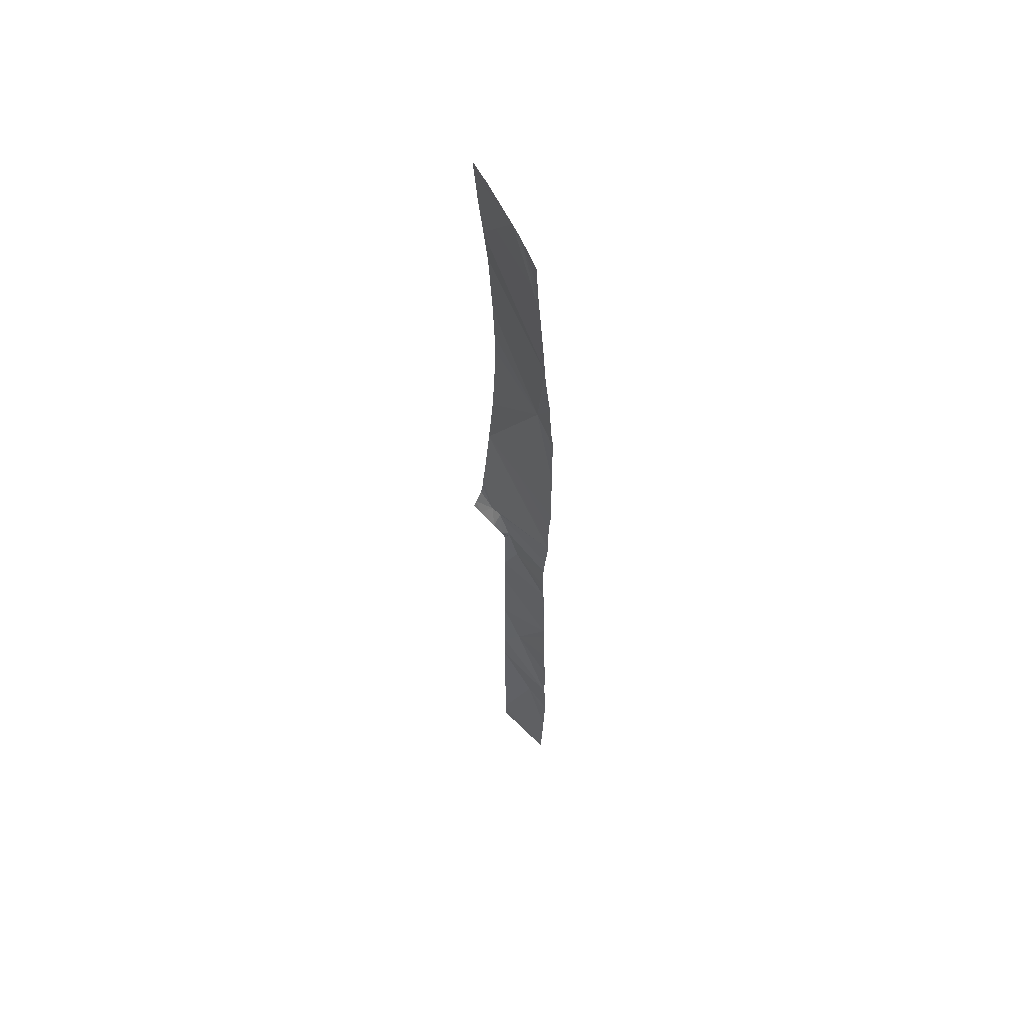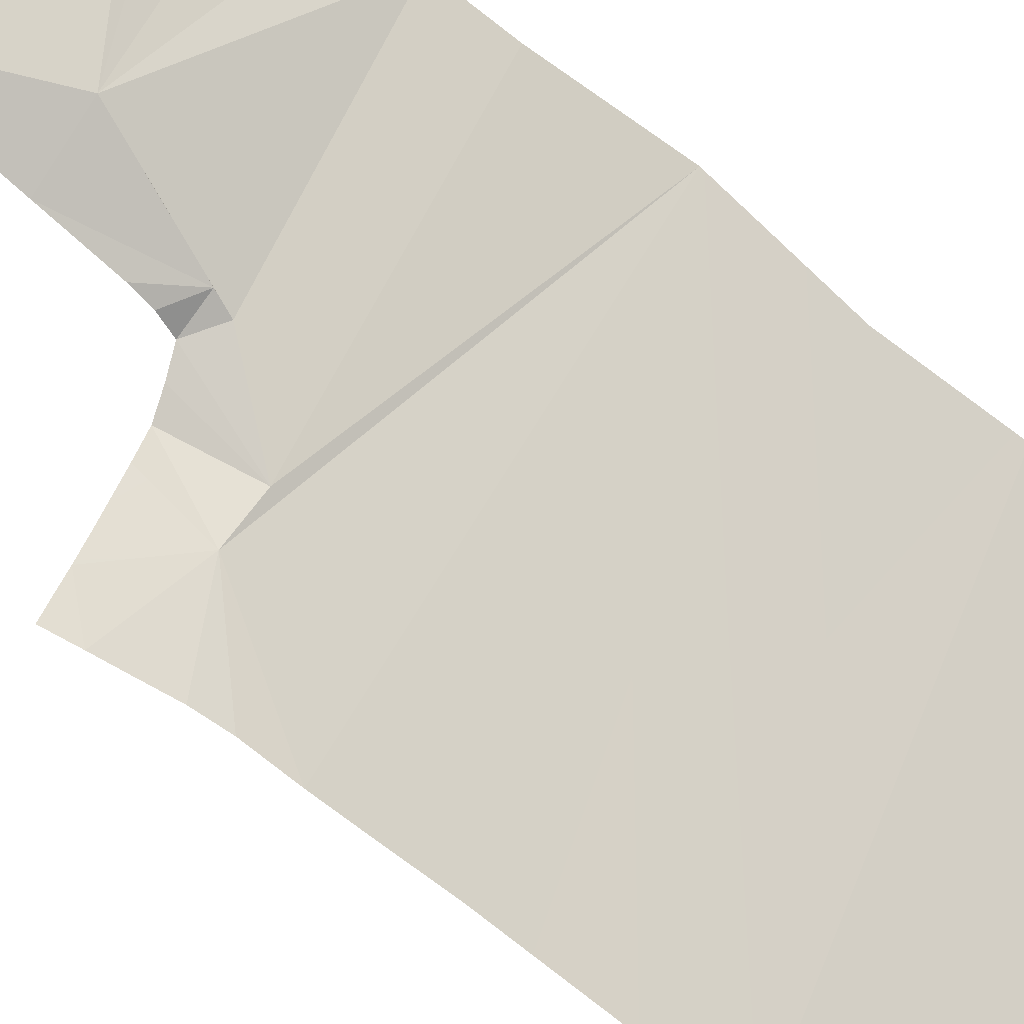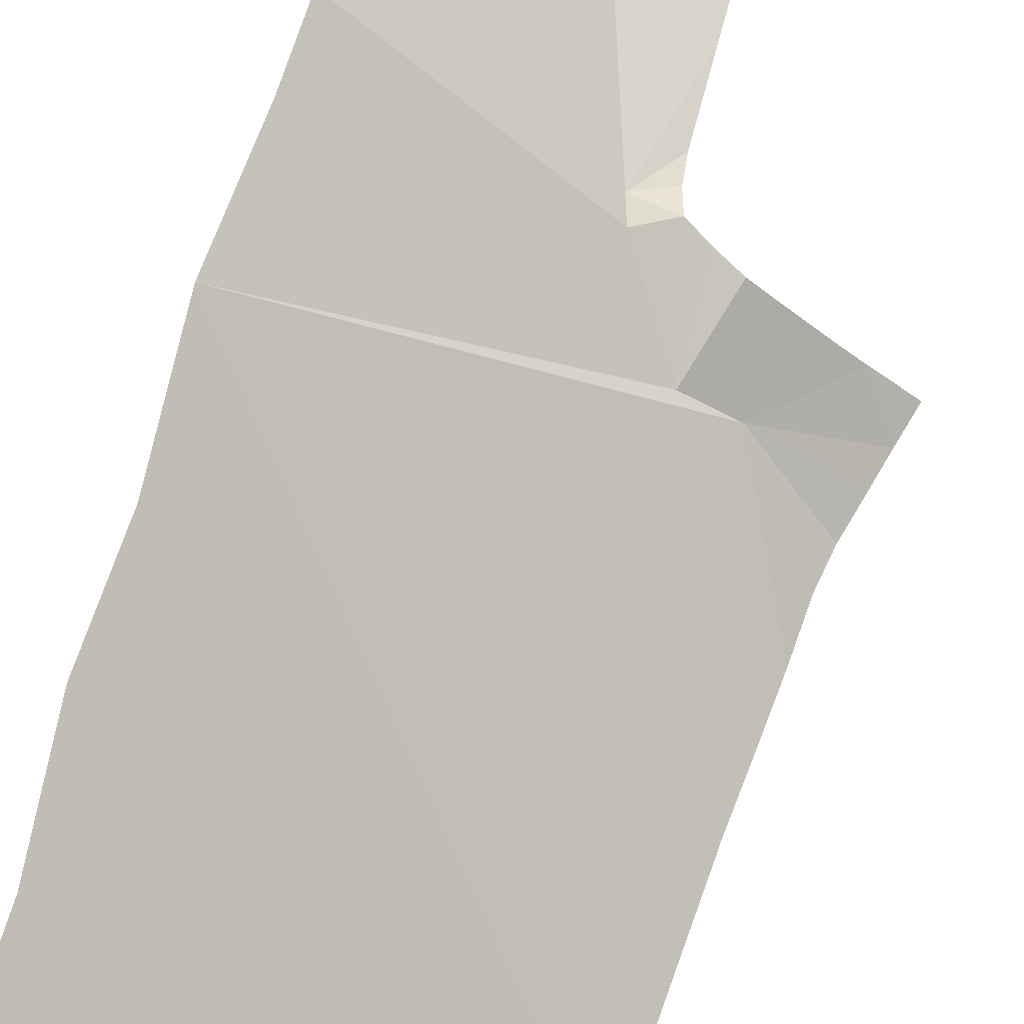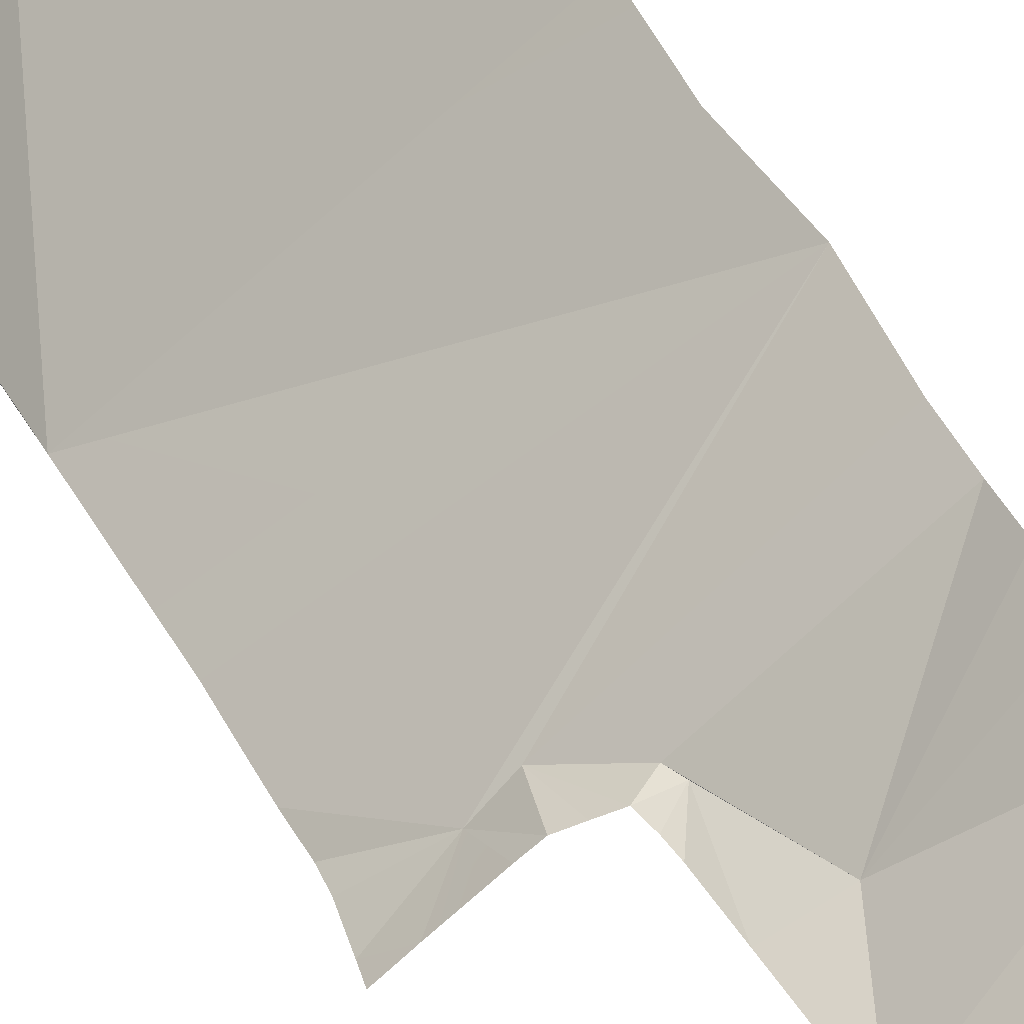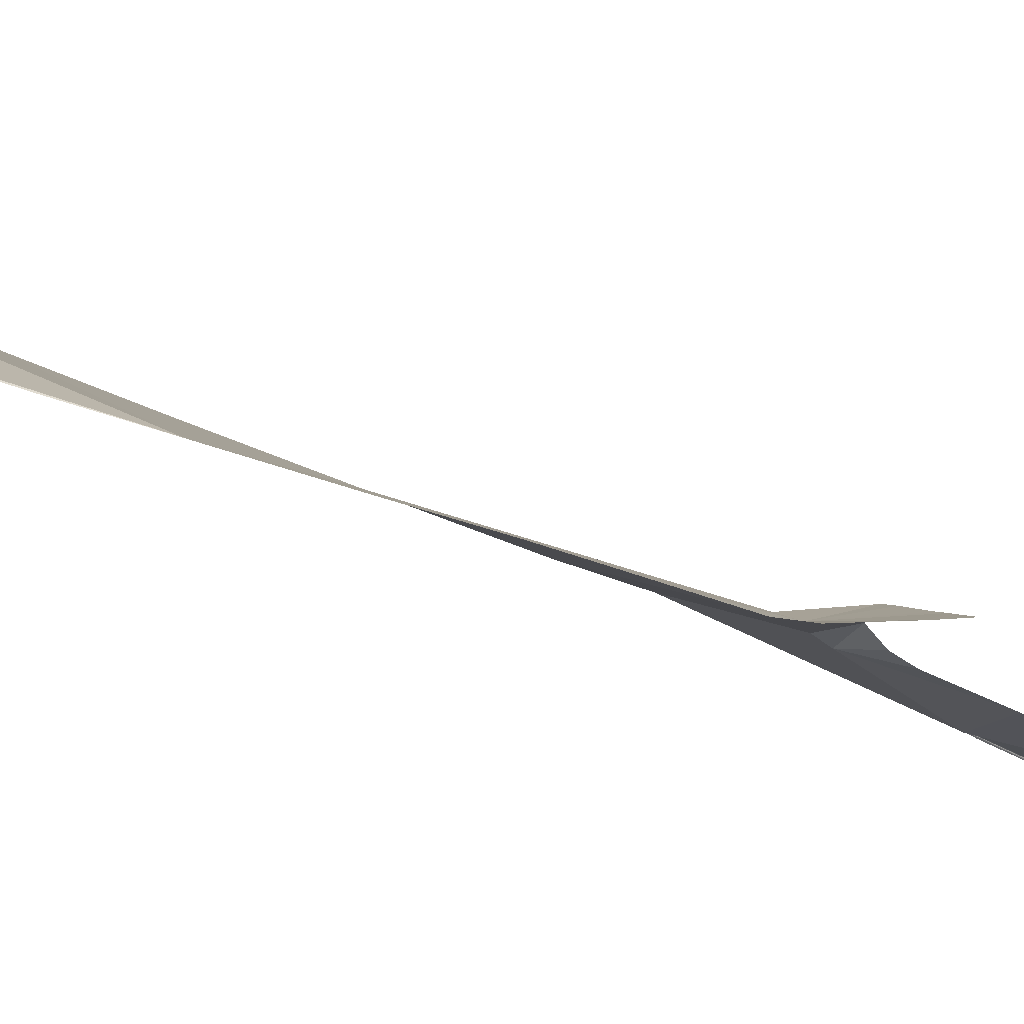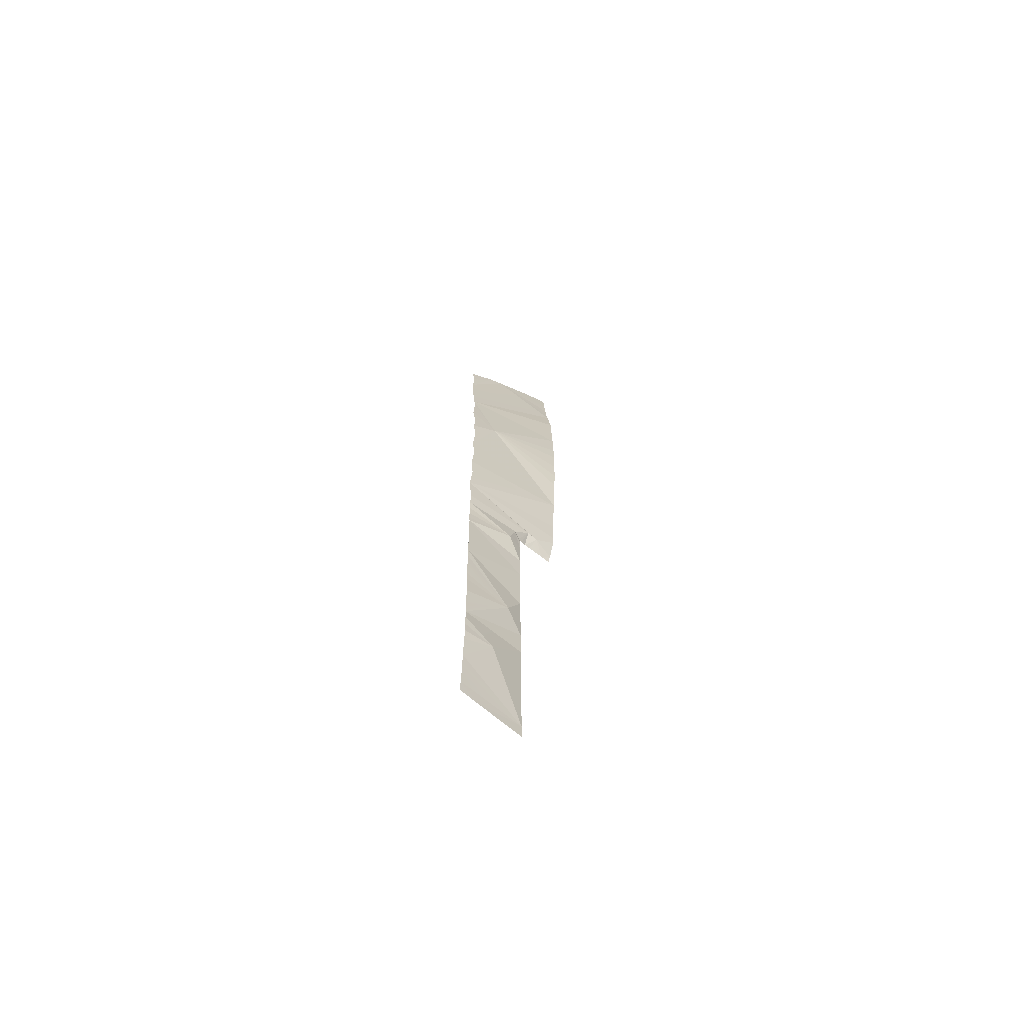
<metadata>
{"format":"obj","ext":"obj","renderer":"f3d","projection":"perspective","resolution":1024,"background":"white","views":[{"elev":56.2,"azim":-169.5,"up":"+Z"},{"elev":-71.1,"azim":-132.5,"up":"+Y"},{"elev":65.3,"azim":14.2,"up":"+Y"},{"elev":47.4,"azim":149.7,"up":"+Y"},{"elev":-37.1,"azim":54.7,"up":"+Y"},{"elev":-68.4,"azim":-76.7,"up":"+Z"}]}
</metadata>
<code>
o crack_restart_keyway_735
v 0.07334 -0.1132 -0.4725
v 0.07292 -0.1134 -0.4595
v 0.08464 -0.1214 -0.4725
v 0.1472 -0.162 -0.08764
v 0.1344 -0.1606 -0.07572
v 0.1522 -0.169 -0.0808
v 0.1507 -0.1646 -0.08729
v 0.1434 -0.1592 -0.0881
v 0.1542 -0.1672 -0.08693
v 0.1396 -0.1563 -0.08861
v 0.1265 -0.1478 -0.09183
v 0.1222 -0.1456 -0.09401
v 0.126 -0.1545 -0.07522
v 0.1311 -0.1499 -0.08987
v 0.1204 -0.1474 -0.4571
v 0.0958 -0.1295 -0.4725
v 0.1204 -0.1474 -0.1036
v 0.1146 -0.1445 -0.09485
v 0.1209 -0.1469 -0.09861
v 0.1204 -0.1474 -0.1189
v 0.1204 -0.1474 -0.4725
v 0.1081 -0.1384 -0.4725
v 0.08517 -0.1043 0.3164
v 0.1013 -0.1205 0.3533
v 0.0832 -0.1042 0.2904
v 0.08574 -0.1022 0.3415
v 0.07404 -0.1127 -0.1863
v 0.07438 -0.1125 -0.1733
v 0.07533 -0.112 -0.1415
v 0.07403 -0.1127 -0.1993
v 0.07358 -0.1131 -0.2383
v 0.07385 -0.1128 -0.2253
v 0.1042 -0.1407 -0.2809
v 0.07319 -0.1132 -0.2513
v 0.07069 -0.1149 -0.3944
v 0.06987 -0.1153 -0.3814
v 0.09063 -0.1321 -0.3768
v 0.07097 -0.1146 -0.4074
v 0.07214 -0.1141 -0.2904
v 0.07139 -0.1143 -0.3034
v 0.07259 -0.1136 -0.2773
v 0.07259 -0.1138 -0.4464
v 0.0719 -0.114 -0.4334
v 0.07157 -0.1145 -0.4204
v 0.07047 -0.1151 -0.3684
v 0.07041 -0.1149 -0.3554
v 0.07309 -0.1134 -0.2643
v 0.07461 -0.1123 -0.1603
v 0.07485 -0.1122 -0.1473
v 0.07624 -0.1113 -0.1213
v 0.1067 -0.1415 -0.1207
v 0.07565 -0.1116 -0.1343
v 0.07623 -0.1112 -0.1083
v 0.07166 -0.1144 -0.3164
v 0.07156 -0.1142 -0.3294
v 0.1389 -0.1798 0.258
v 0.07858 -0.1082 0.2123
v 0.1412 -0.1773 0.2858
v 0.1358 -0.1814 0.1946
v 0.1469 -0.1737 -0.06141
v 0.1482 -0.1726 -0.06813
v 0.1461 -0.1742 -0.05112
v 0.1503 -0.1707 -0.07479
v 0.116 -0.1448 -0.0905
v 0.1204 -0.1474 -0.1343
v 0.1204 -0.1474 -0.1497
v 0.1204 -0.1474 -0.165
v 0.1204 -0.1474 -0.1804
v 0.1204 -0.1474 -0.1958
v 0.07403 -0.1127 -0.2123
v 0.1204 -0.1474 -0.2111
v 0.1204 -0.1474 -0.2419
v 0.1204 -0.1474 -0.2573
v 0.1204 -0.1474 -0.2726
v 0.1204 -0.1474 -0.288
v 0.1204 -0.1474 -0.3034
v 0.1204 -0.1474 -0.3495
v 0.1204 -0.1474 -0.3341
v 0.1204 -0.1474 -0.3649
v 0.1204 -0.1474 -0.3802
v 0.1204 -0.1474 -0.3956
v 0.1204 -0.1474 -0.411
v 0.1204 -0.1474 -0.4263
v 0.07176 -0.1111 -0.05499
v 0.1423 -0.1762 -0.008733
v 0.1438 -0.1749 -0.02784
v 0.1403 -0.1778 0.01686
v 0.145 -0.1745 -0.03992
v 0.1354 -0.1531 -0.08918
v 0.07461 -0.1121 -0.08162
v 0.0757 -0.1115 -0.09659
v 0.1204 -0.1474 -0.2265
v 0.1204 -0.1474 -0.4417
v 0.1036 -0.1351 -0.4725
v 0.07182 -0.1143 -0.3424
v 0.1204 -0.1474 -0.3187
v 0.1425 -0.1753 0.305
v 0.1095 -0.1291 0.3581
v 0.1446 -0.1738 0.3275
v 0.1416 -0.1766 0.2926
v 0.1468 -0.1723 0.3587
v 0.1336 -0.1552 0.3709
v 0.1479 -0.1713 0.3745
v 0.07032 -0.1122 -0.001446
v 0.07147 -0.1135 0.02526
v 0.0723 -0.113 -0.02635
v 0.07005 -0.1125 0.05217
v 0.07135 -0.1136 0.07907
v 0.08758 -0.1297 0.1259
v 0.07031 -0.1122 0.1061
v 0.07308 -0.1125 0.1292
v 0.07363 -0.1096 0.1593
v 0.07805 -0.1094 0.1996
v 0.08011 -0.1062 0.2429
v 0.1347 -0.1819 0.1603
v 0.1347 -0.1821 0.1392
v 0.1349 -0.1816 0.1115
v 0.1359 -0.1813 0.08694
v 0.1369 -0.1802 0.06376
v 0.1388 -0.1792 0.03711
v 0.08517 -0.1043 0.3164
v 0.1468 -0.1723 0.3587
v 0.07334 -0.1132 -0.4725
v 0.08464 -0.1214 -0.4725
v 0.07292 -0.1134 -0.4595
v 0.1472 -0.162 -0.08764
v 0.1522 -0.169 -0.0808
v 0.1344 -0.1606 -0.07572
v 0.1507 -0.1646 -0.08729
v 0.1434 -0.1592 -0.0881
v 0.1542 -0.1672 -0.08693
v 0.1396 -0.1563 -0.08861
v 0.1265 -0.1478 -0.09183
v 0.126 -0.1545 -0.07522
v 0.1222 -0.1456 -0.09401
v 0.1311 -0.1499 -0.08987
v 0.1204 -0.1474 -0.4571
v 0.0958 -0.1295 -0.4725
v 0.1204 -0.1474 -0.1036
v 0.1209 -0.1469 -0.09861
v 0.1146 -0.1445 -0.09485
v 0.1204 -0.1474 -0.1189
v 0.1204 -0.1474 -0.4725
v 0.1081 -0.1384 -0.4725
v 0.0832 -0.1042 0.2904
v 0.07404 -0.1127 -0.1863
v 0.07533 -0.112 -0.1415
v 0.07438 -0.1125 -0.1733
v 0.07403 -0.1127 -0.1993
v 0.07358 -0.1131 -0.2383
v 0.1042 -0.1407 -0.2809
v 0.07385 -0.1128 -0.2253
v 0.07319 -0.1132 -0.2513
v 0.07069 -0.1149 -0.3944
v 0.09063 -0.1321 -0.3768
v 0.06987 -0.1153 -0.3814
v 0.07097 -0.1146 -0.4074
v 0.07214 -0.1141 -0.2904
v 0.07139 -0.1143 -0.3034
v 0.07259 -0.1136 -0.2773
v 0.07259 -0.1138 -0.4464
v 0.0719 -0.114 -0.4334
v 0.07157 -0.1145 -0.4204
v 0.07047 -0.1151 -0.3684
v 0.07041 -0.1149 -0.3554
v 0.07309 -0.1134 -0.2643
v 0.07461 -0.1123 -0.1603
v 0.07485 -0.1122 -0.1473
v 0.07624 -0.1113 -0.1213
v 0.07565 -0.1116 -0.1343
v 0.1067 -0.1415 -0.1207
v 0.07623 -0.1112 -0.1083
v 0.07166 -0.1144 -0.3164
v 0.07156 -0.1142 -0.3294
v 0.1389 -0.1798 0.258
v 0.1412 -0.1773 0.2858
v 0.07858 -0.1082 0.2123
v 0.1358 -0.1814 0.1946
v 0.1469 -0.1737 -0.06141
v 0.1482 -0.1726 -0.06813
v 0.1461 -0.1742 -0.05112
v 0.1503 -0.1707 -0.07479
v 0.116 -0.1448 -0.0905
v 0.1204 -0.1474 -0.1343
v 0.1204 -0.1474 -0.1497
v 0.1204 -0.1474 -0.165
v 0.1204 -0.1474 -0.1804
v 0.07403 -0.1127 -0.2123
v 0.1204 -0.1474 -0.1958
v 0.1204 -0.1474 -0.2111
v 0.1204 -0.1474 -0.2419
v 0.1204 -0.1474 -0.2573
v 0.1204 -0.1474 -0.2726
v 0.1204 -0.1474 -0.288
v 0.1204 -0.1474 -0.3034
v 0.1204 -0.1474 -0.3495
v 0.1204 -0.1474 -0.3341
v 0.1204 -0.1474 -0.3649
v 0.1204 -0.1474 -0.3802
v 0.1204 -0.1474 -0.3956
v 0.1204 -0.1474 -0.411
v 0.1204 -0.1474 -0.4263
v 0.07176 -0.1111 -0.05499
v 0.1438 -0.1749 -0.02784
v 0.1423 -0.1762 -0.008733
v 0.1403 -0.1778 0.01686
v 0.145 -0.1745 -0.03992
v 0.1354 -0.1531 -0.08918
v 0.07461 -0.1121 -0.08162
v 0.0757 -0.1115 -0.09659
v 0.1204 -0.1474 -0.2265
v 0.1204 -0.1474 -0.4417
v 0.1036 -0.1351 -0.4725
v 0.07182 -0.1143 -0.3424
v 0.1204 -0.1474 -0.3187
v 0.1425 -0.1753 0.305
v 0.1446 -0.1738 0.3275
v 0.1416 -0.1766 0.2926
v 0.07032 -0.1122 -0.001446
v 0.07147 -0.1135 0.02526
v 0.0723 -0.113 -0.02635
v 0.07005 -0.1125 0.05217
v 0.07135 -0.1136 0.07907
v 0.08758 -0.1297 0.1259
v 0.07031 -0.1122 0.1061
v 0.07308 -0.1125 0.1292
v 0.07363 -0.1096 0.1593
v 0.07805 -0.1094 0.1996
v 0.08011 -0.1062 0.2429
v 0.1347 -0.1819 0.1603
v 0.1347 -0.1821 0.1392
v 0.1349 -0.1816 0.1115
v 0.1359 -0.1813 0.08694
v 0.1369 -0.1802 0.06376
v 0.1388 -0.1792 0.03711
f 1 3 2
f 4 6 5
f 4 7 6
f 4 5 8
f 7 9 6
f 8 5 10
f 11 13 12
f 11 14 13
f 3 15 2
f 3 16 15
f 17 19 18
f 17 18 20
f 21 15 22
f 23 25 24
f 23 24 26
f 27 29 28
f 27 30 29
f 31 33 32
f 31 34 33
f 35 37 36
f 35 38 37
f 39 40 33
f 39 33 41
f 42 15 43
f 42 2 15
f 44 43 15
f 45 37 46
f 45 36 37
f 47 33 34
f 47 41 33
f 48 29 49
f 48 28 29
f 50 52 51
f 50 51 53
f 54 55 33
f 54 33 40
f 56 58 57
f 56 57 59
f 60 5 61
f 60 62 5
f 61 5 63
f 63 5 6
f 19 12 18
f 12 13 64
f 12 64 18
f 20 51 65
f 20 18 51
f 65 51 66
f 67 66 29
f 67 29 68
f 68 70 69
f 69 70 71
f 72 33 73
f 73 33 74
f 74 33 75
f 75 33 76
f 77 78 37
f 77 37 79
f 79 37 80
f 80 37 81
f 81 37 82
f 82 37 83
f 84 86 85
f 84 85 87
f 84 88 86
f 10 5 89
f 84 13 5
f 84 5 62
f 84 62 88
f 84 90 13
f 70 33 72
f 14 5 13
f 64 91 51
f 64 90 91
f 66 51 29
f 5 14 89
f 13 90 64
f 44 37 38
f 44 15 37
f 64 51 18
f 92 70 72
f 92 71 70
f 29 70 68
f 29 30 70
f 93 83 37
f 93 37 15
f 15 94 22
f 15 16 94
f 95 46 37
f 78 95 37
f 78 96 95
f 55 95 33
f 51 91 53
f 29 51 52
f 32 33 70
f 97 99 98
f 97 98 100
f 98 24 25
f 101 103 102
f 101 98 99
f 101 102 98
f 104 87 105
f 104 106 87
f 105 87 107
f 106 84 87
f 108 107 109
f 108 109 110
f 110 109 111
f 111 109 112
f 112 109 113
f 113 109 57
f 114 57 25
f 25 100 98
f 59 109 115
f 115 109 116
f 116 109 117
f 118 117 109
f 118 109 119
f 120 119 87
f 87 119 109
f 87 109 107
f 109 59 57
f 57 100 25
f 57 58 100
f 76 33 95
f 76 95 96
f 26 24 121
f 102 103 122
f 123 125 124
f 126 128 127
f 126 127 129
f 126 130 128
f 129 127 131
f 130 132 128
f 133 135 134
f 133 134 136
f 124 125 137
f 124 137 138
f 139 141 140
f 139 142 141
f 143 144 137
f 121 24 145
f 146 148 147
f 146 147 149
f 150 152 151
f 150 151 153
f 154 156 155
f 154 155 157
f 158 151 159
f 158 160 151
f 161 162 137
f 161 137 125
f 163 137 162
f 164 165 155
f 164 155 156
f 166 153 151
f 166 151 160
f 167 168 147
f 167 147 148
f 169 171 170
f 169 172 171
f 173 151 174
f 173 159 151
f 175 177 176
f 175 178 177
f 179 180 128
f 179 128 181
f 180 182 128
f 182 127 128
f 140 141 135
f 135 183 134
f 135 141 183
f 142 184 171
f 142 171 141
f 184 185 171
f 186 147 185
f 186 187 147
f 187 189 188
f 189 190 188
f 191 192 151
f 192 193 151
f 193 194 151
f 194 195 151
f 196 155 197
f 196 198 155
f 198 199 155
f 199 200 155
f 200 201 155
f 201 202 155
f 203 205 204
f 203 206 205
f 203 204 207
f 132 208 128
f 203 128 134
f 203 181 128
f 203 207 181
f 203 134 209
f 188 191 151
f 136 134 128
f 183 171 210
f 183 210 209
f 185 147 171
f 128 208 136
f 134 183 209
f 163 157 155
f 163 155 137
f 183 141 171
f 211 191 188
f 211 188 190
f 147 187 188
f 147 188 149
f 212 155 202
f 212 137 155
f 137 144 213
f 137 213 138
f 214 155 165
f 197 155 214
f 197 214 215
f 174 151 214
f 171 172 210
f 147 170 171
f 152 188 151
f 216 98 217
f 216 218 98
f 98 145 24
f 122 217 98
f 122 98 102
f 219 220 206
f 219 206 221
f 220 222 206
f 221 206 203
f 223 224 222
f 223 225 224
f 225 226 224
f 226 227 224
f 227 228 224
f 228 177 224
f 229 145 177
f 145 98 218
f 178 230 224
f 230 231 224
f 231 232 224
f 233 224 232
f 233 234 224
f 235 206 234
f 206 224 234
f 206 222 224
f 224 177 178
f 177 145 218
f 177 218 176
f 195 214 151
f 195 215 214

</code>
